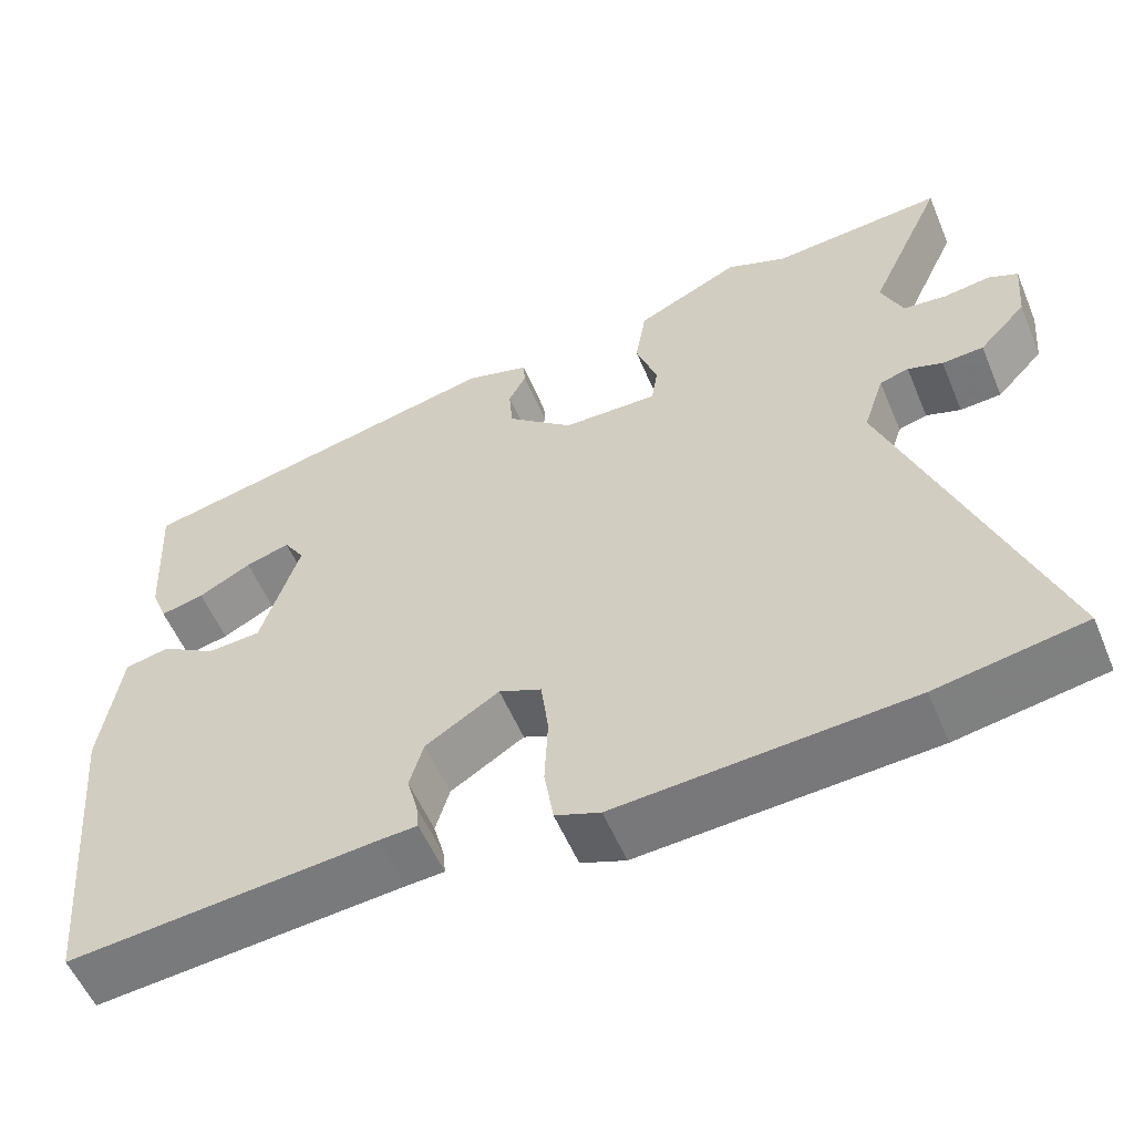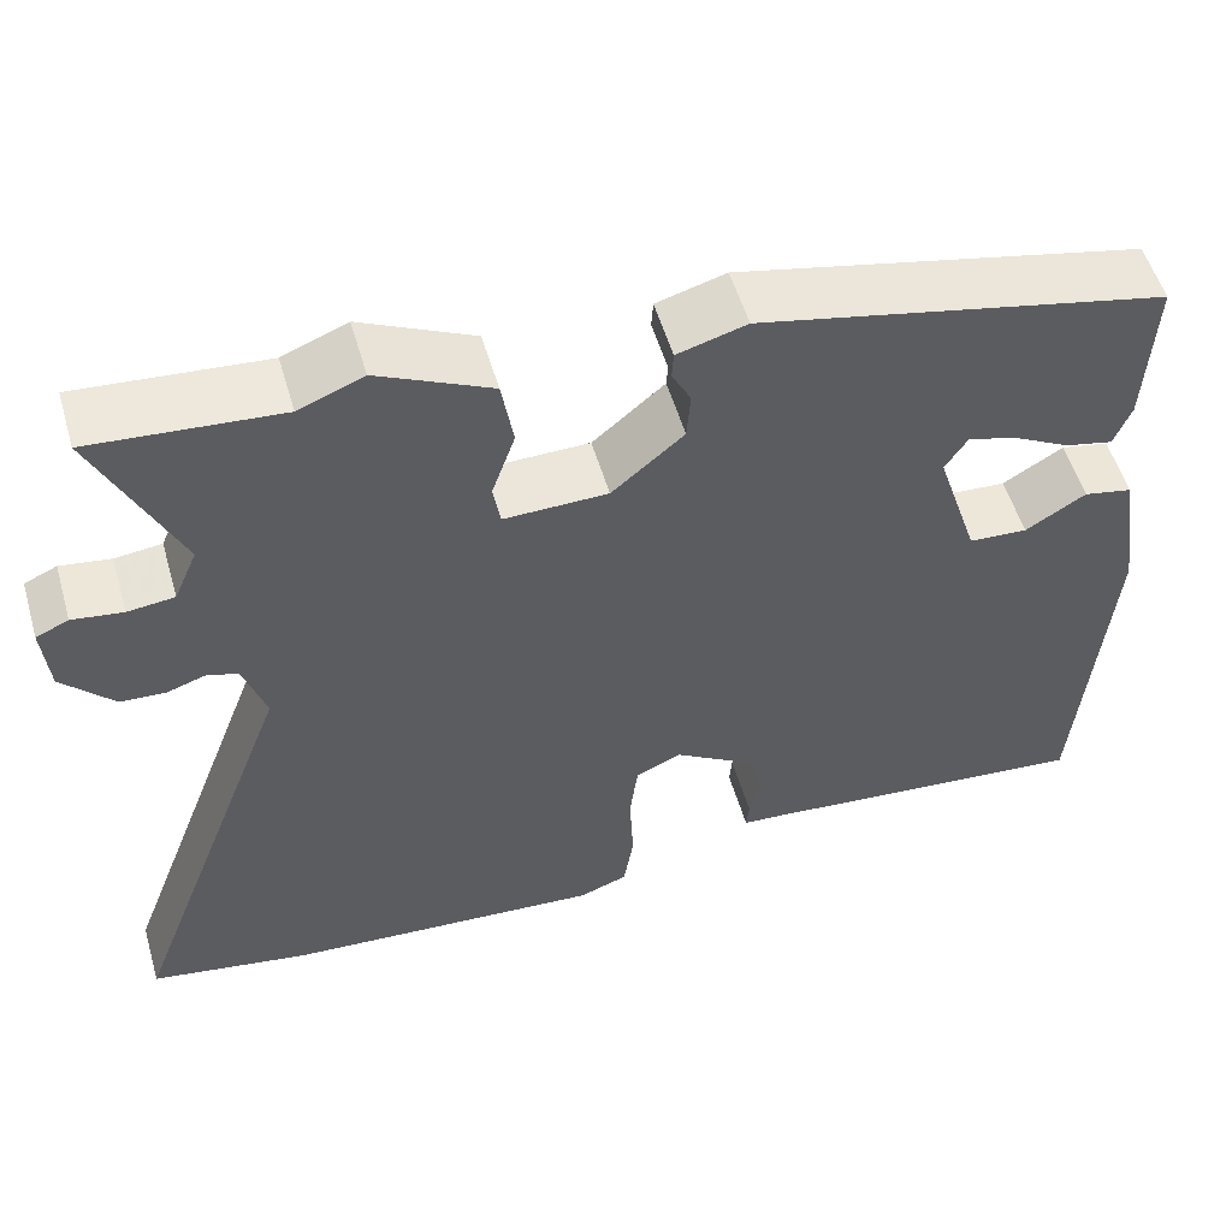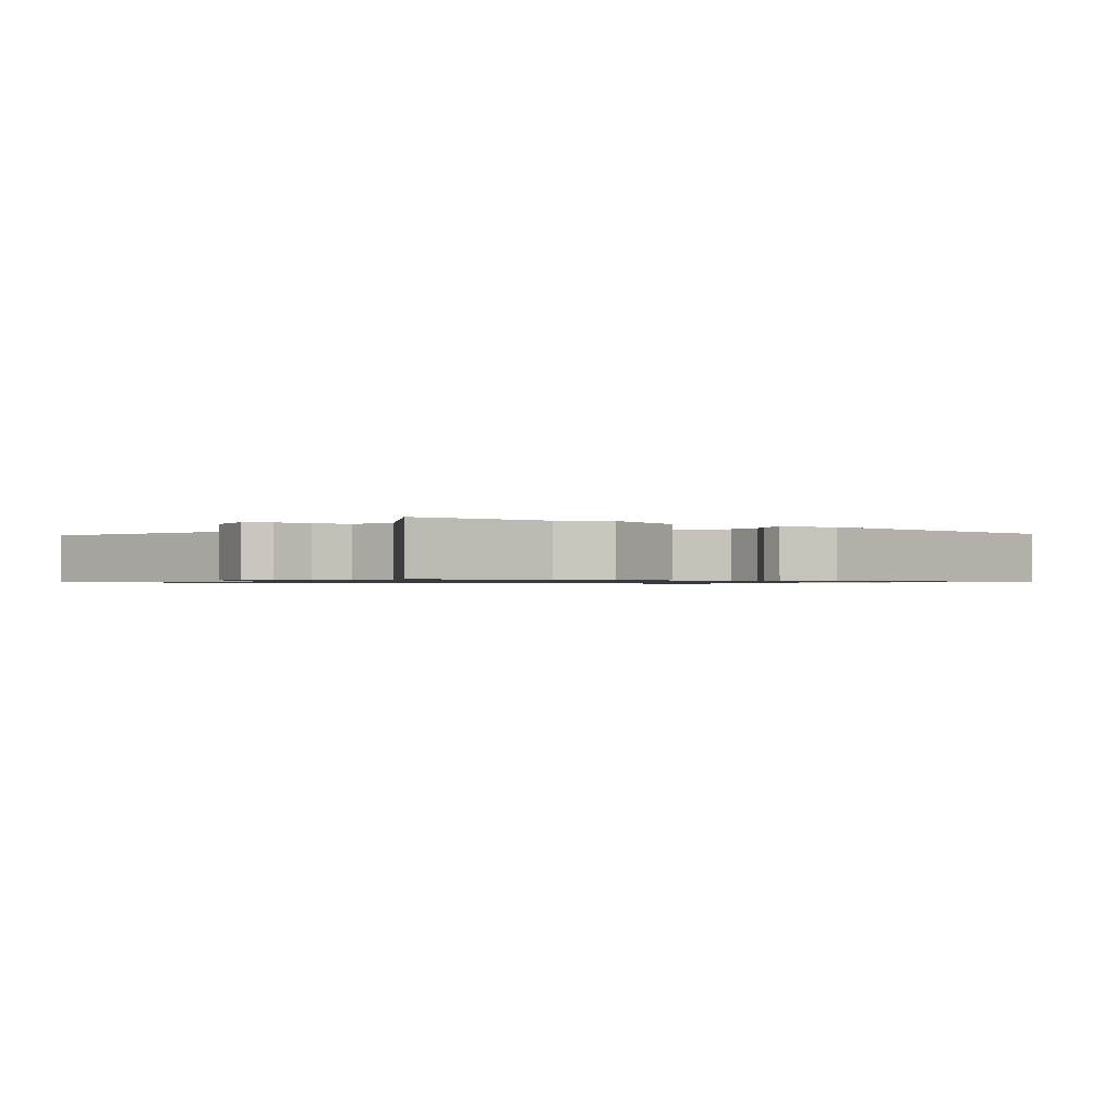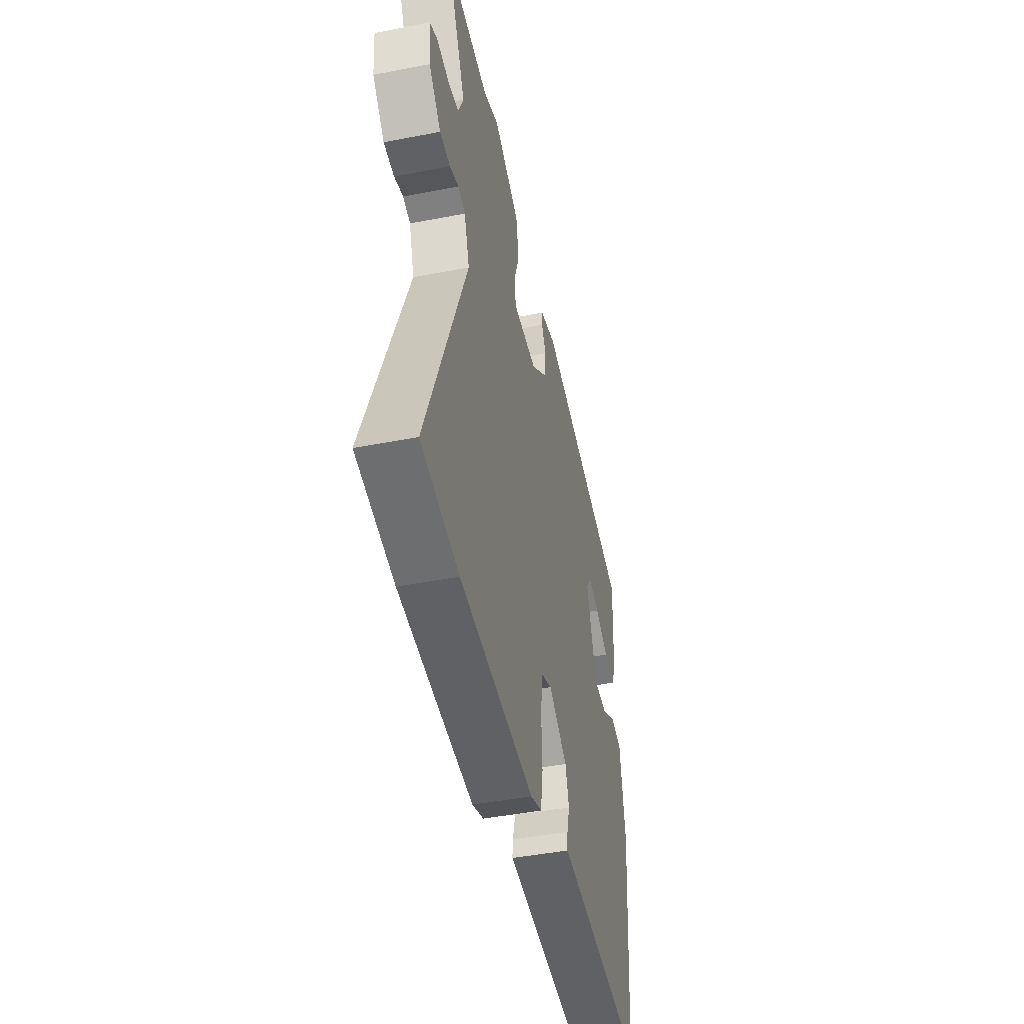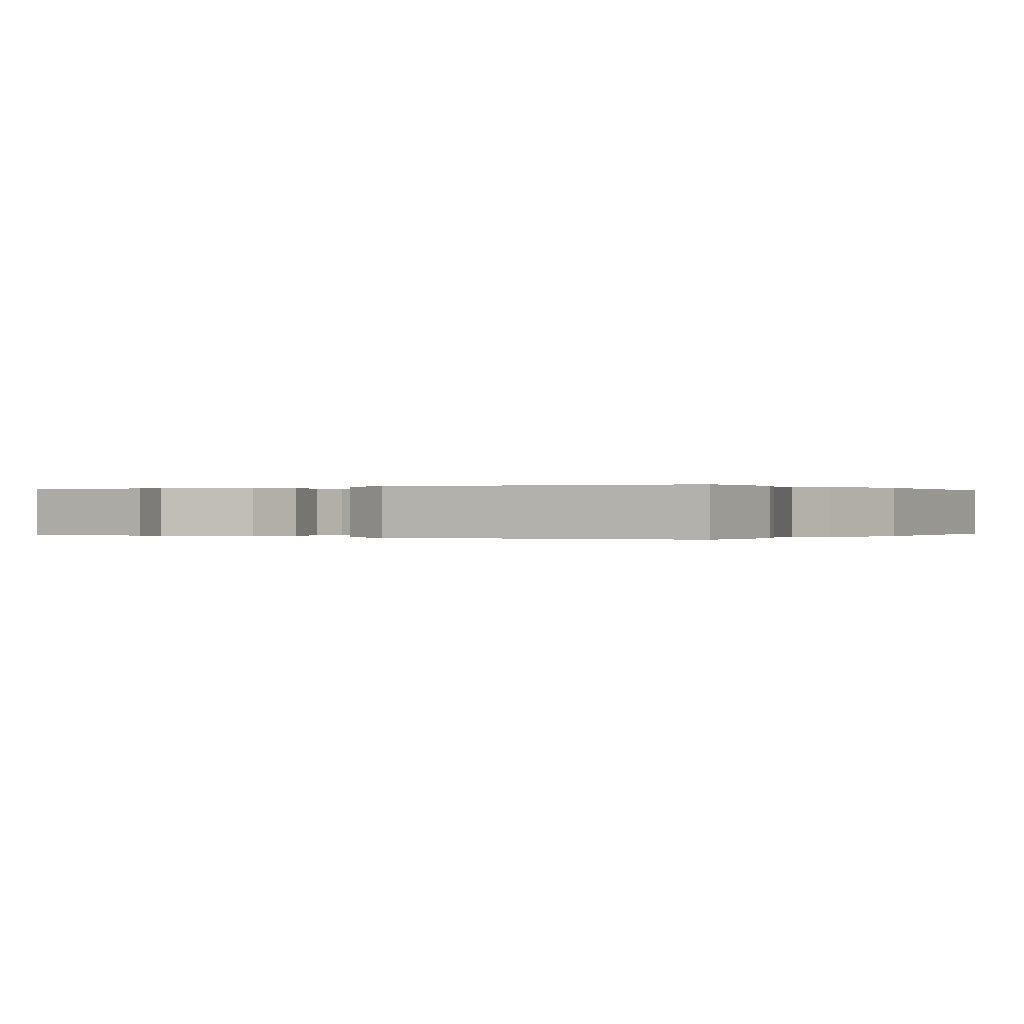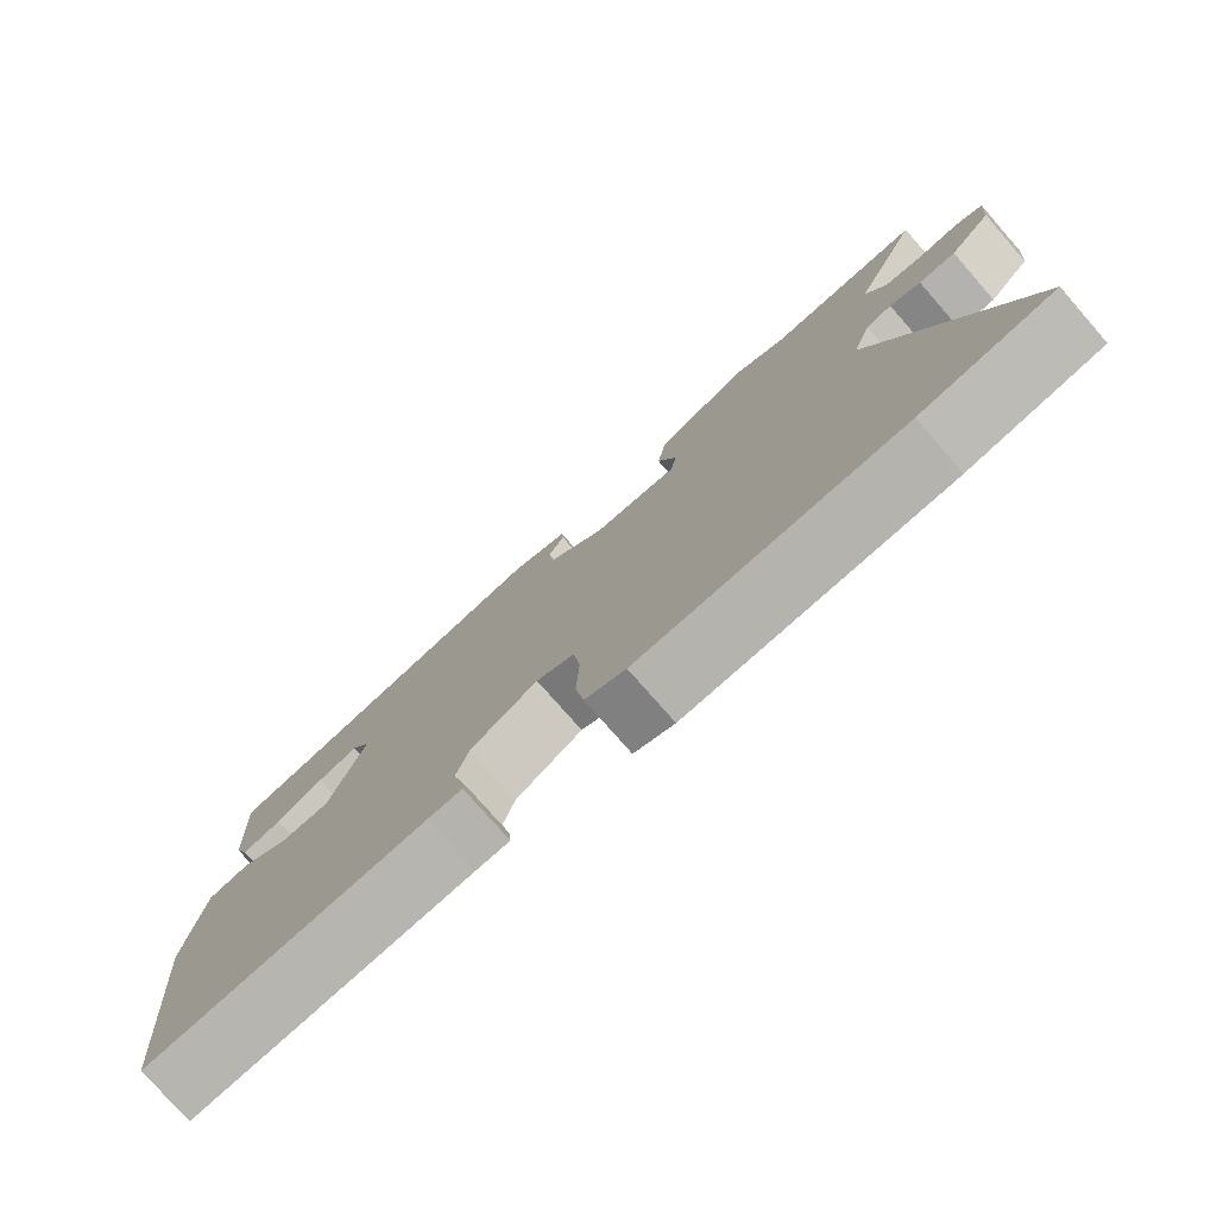
<metadata>
{"format":"obj","ext":"obj","renderer":"f3d","projection":"perspective","resolution":1024,"background":"white","views":[{"elev":-55.7,"azim":-157.3,"up":"+Z"},{"elev":53.8,"azim":-16.2,"up":"+Z"},{"elev":-0.9,"azim":-32.6,"up":"+Y"},{"elev":-44.9,"azim":-77.3,"up":"+Z"},{"elev":0.0,"azim":35.5,"up":"+Y"},{"elev":-77.2,"azim":-138.8,"up":"+Z"}]}
</metadata>
<code>
v -0.487 0.07 -0.502
v -0.665 0.07 -0.471
v -0.476 0.07 0.027
v -0.501 0.07 0.102
v -0.536 0.07 0.112
v -0.578 0.07 0.098
v -0.628 0.07 0.101
v -0.685 0.07 0.161
v -0.692 0.07 0.24
v -0.656 0.07 0.256
v -0.6 0.07 0.248
v -0.548 0.07 0.254
v -0.522 0.07 0.314
v -0.613 0.07 0.509
v -0.405 0.07 0.492
v -0.333 0.07 0.521
v -0.207 0.07 0.461
v -0.194 0.07 0.383
v -0.22 0.07 0.308
v -0.212 0.07 0.26
v -0.097 0.07 0.262
v -0.017 0.07 0.33
v -0.013 0.07 0.384
v -0.034 0.07 0.424
v -0.032 0.07 0.454
v 0.045 0.07 0.476
v 0.498 0.07 0.377
v 0.489 0.07 0.202
v 0.47 0.07 0.154
v 0.417 0.07 0.166
v 0.353 0.07 0.2
v 0.299 0.07 0.216
v 0.274 0.07 0.177
v 0.321 0.07 0.032
v 0.386 0.07 0.028
v 0.453 0.07 0.069
v 0.507 0.07 0.058
v 0.531 0.07 -0.1
v 0.497 0.07 -0.487
v 0.123 0.07 -0.453
v 0.077 0.07 -0.45
v 0.08 0.07 -0.419
v 0.093 0.07 -0.371
v 0.076 0.07 -0.314
v -0.013 0.07 -0.259
v -0.064 0.07 -0.281
v -0.073 0.07 -0.351
v -0.069 0.07 -0.437
v -0.08 0.07 -0.506
v -0.134 0.07 -0.526
v -0.487 0 -0.502
v -0.665 0 -0.471
v -0.476 0 0.027
v -0.501 0 0.102
v -0.536 0 0.112
v -0.578 0 0.098
v -0.628 0 0.101
v -0.685 0 0.161
v -0.692 0 0.24
v -0.656 0 0.256
v -0.6 0 0.248
v -0.548 0 0.254
v -0.522 0 0.314
v -0.613 0 0.509
v -0.405 0 0.492
v -0.333 0 0.521
v -0.207 0 0.461
v -0.194 0 0.383
v -0.22 0 0.308
v -0.212 0 0.26
v -0.097 0 0.262
v -0.017 0 0.33
v -0.013 0 0.384
v -0.034 0 0.424
v -0.032 0 0.454
v 0.045 0 0.476
v 0.498 0 0.377
v 0.489 0 0.202
v 0.47 0 0.154
v 0.417 0 0.166
v 0.353 0 0.2
v 0.299 0 0.216
v 0.274 0 0.177
v 0.321 0 0.032
v 0.386 0 0.028
v 0.453 0 0.069
v 0.507 0 0.058
v 0.531 0 -0.1
v 0.497 0 -0.487
v 0.123 0 -0.453
v 0.077 0 -0.45
v 0.08 0 -0.419
v 0.093 0 -0.371
v 0.076 0 -0.314
v -0.013 0 -0.259
v -0.064 0 -0.281
v -0.073 0 -0.351
v -0.069 0 -0.437
v -0.08 0 -0.506
v -0.134 0 -0.526
f 1 2 3
f 50 1 3
f 49 50 3
f 48 49 3
f 47 48 3
f 46 47 3 4
f 45 46 4
f 44 45 4
f 40 41 42 43
f 40 43 44
f 39 40 44
f 38 39 44
f 37 38 44
f 36 37 44
f 35 36 44
f 34 35 44
f 33 34 44 4
f 29 30 31
f 28 29 31
f 27 28 31
f 26 27 31
f 25 26 31
f 24 25 31
f 23 24 31 32
f 22 23 32 33
f 17 18 19
f 16 17 19
f 15 16 19
f 15 19 20
f 14 15 20
f 13 14 20
f 12 13 20
f 11 12 20 21
f 9 10 11
f 8 9 11
f 7 8 11
f 6 7 11
f 5 6 11
f 4 5 11 21
f 21 22 33
f 4 21 33
f 53 52 51
f 53 51 100
f 53 100 99
f 53 99 98
f 53 98 97
f 54 53 97 96
f 54 96 95
f 54 95 94
f 93 92 91 90
f 94 93 90
f 94 90 89
f 94 89 88
f 94 88 87
f 94 87 86
f 94 86 85
f 94 85 84
f 54 94 84 83
f 81 80 79
f 81 79 78
f 81 78 77
f 81 77 76
f 81 76 75
f 81 75 74
f 82 81 74 73
f 83 82 73 72
f 69 68 67
f 69 67 66
f 69 66 65
f 70 69 65
f 70 65 64
f 70 64 63
f 70 63 62
f 71 70 62 61
f 61 60 59
f 61 59 58
f 61 58 57
f 61 57 56
f 61 56 55
f 71 61 55 54
f 83 72 71
f 83 71 54
f 1 51 52 2
f 2 52 53 3
f 3 53 54 4
f 4 54 55 5
f 5 55 56 6
f 6 56 57 7
f 7 57 58 8
f 8 58 59 9
f 9 59 60 10
f 10 60 61 11
f 11 61 62 12
f 12 62 63 13
f 13 63 64 14
f 14 64 65 15
f 15 65 66 16
f 16 66 67 17
f 17 67 68 18
f 18 68 69 19
f 19 69 70 20
f 20 70 71 21
f 21 71 72 22
f 22 72 73 23
f 23 73 74 24
f 24 74 75 25
f 25 75 76 26
f 26 76 77 27
f 27 77 78 28
f 28 78 79 29
f 29 79 80 30
f 30 80 81 31
f 31 81 82 32
f 32 82 83 33
f 33 83 84 34
f 34 84 85 35
f 35 85 86 36
f 36 86 87 37
f 37 87 88 38
f 38 88 89 39
f 39 89 90 40
f 40 90 91 41
f 41 91 92 42
f 42 92 93 43
f 43 93 94 44
f 44 94 95 45
f 45 95 96 46
f 46 96 97 47
f 47 97 98 48
f 48 98 99 49
f 49 99 100 50
f 50 100 51 1

</code>
